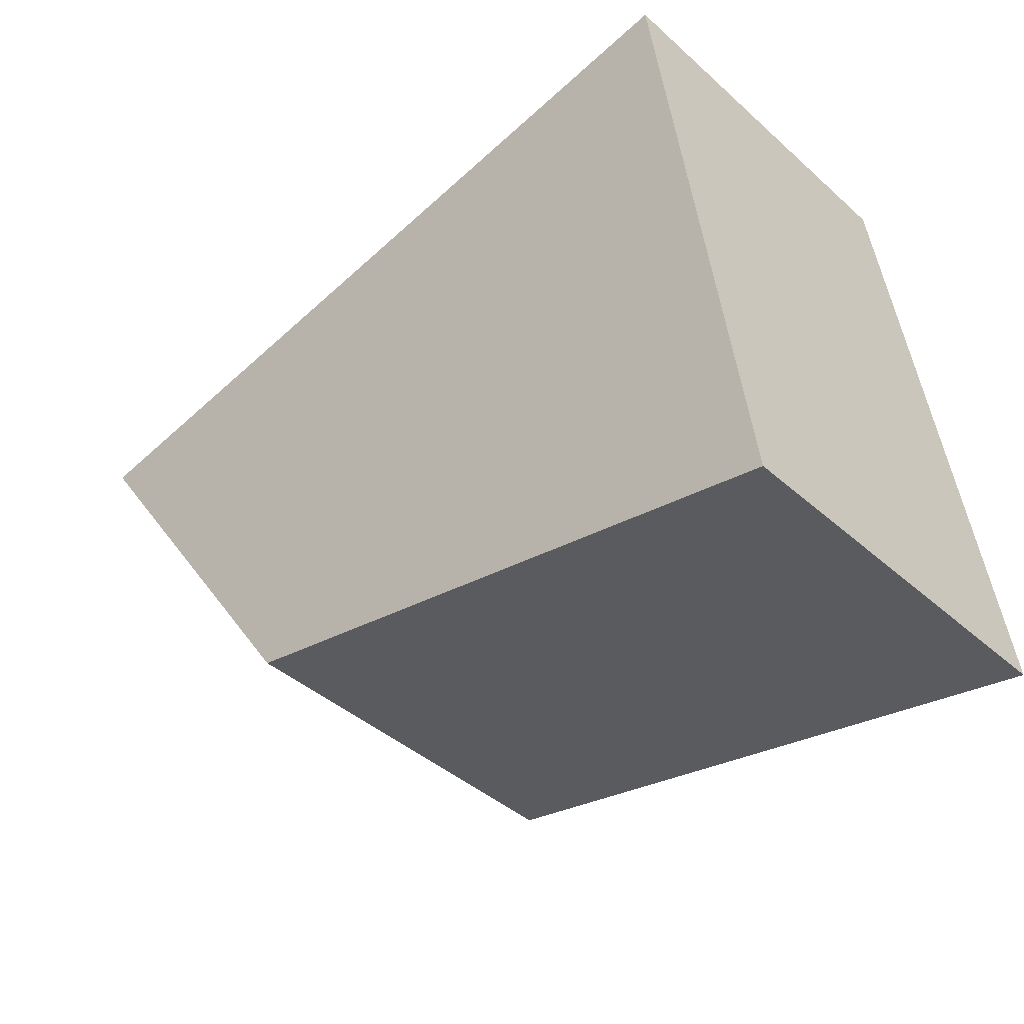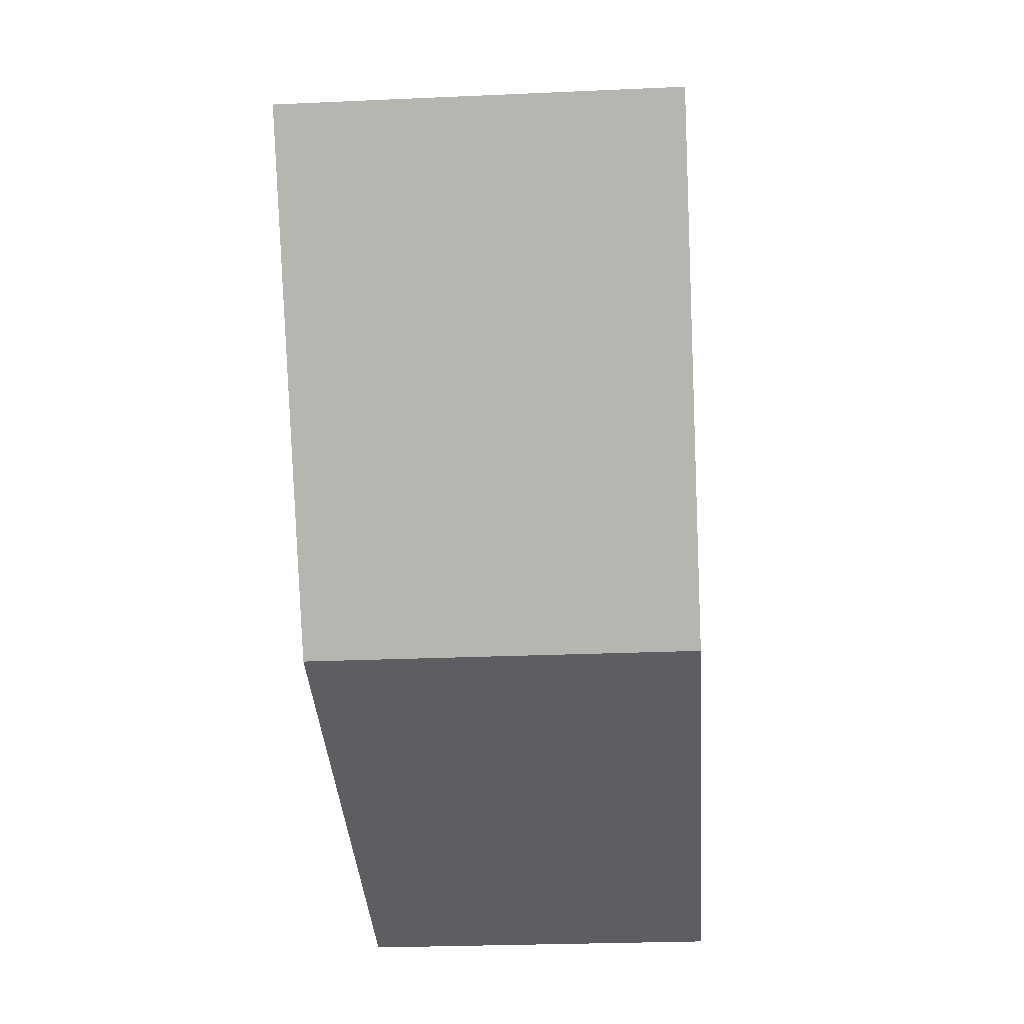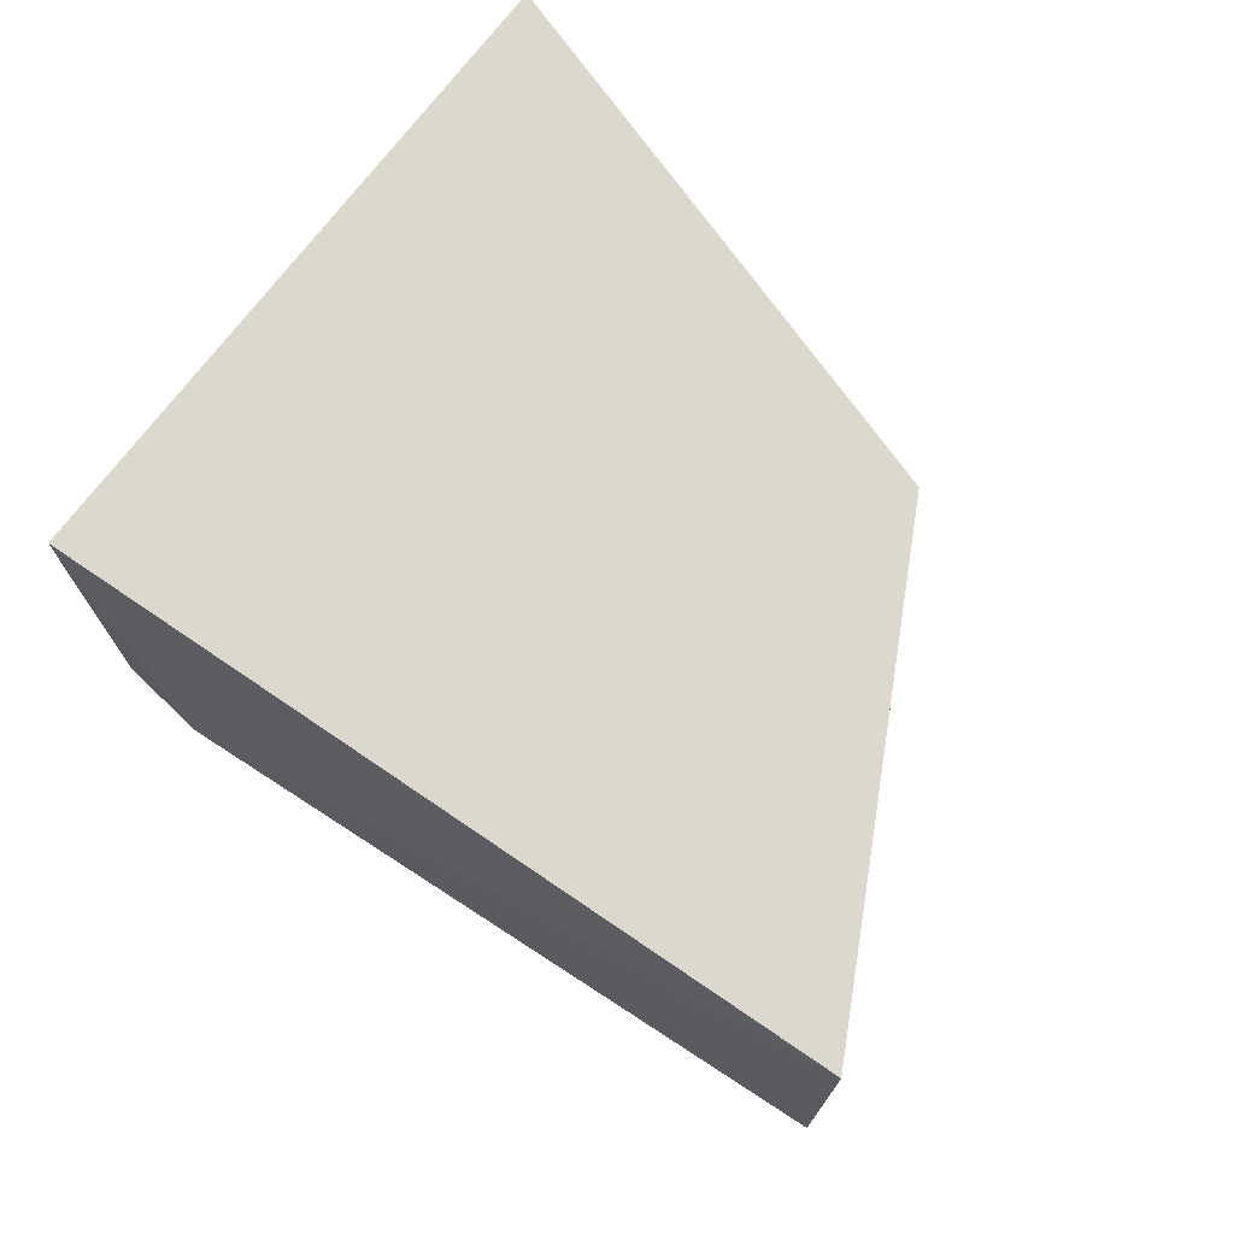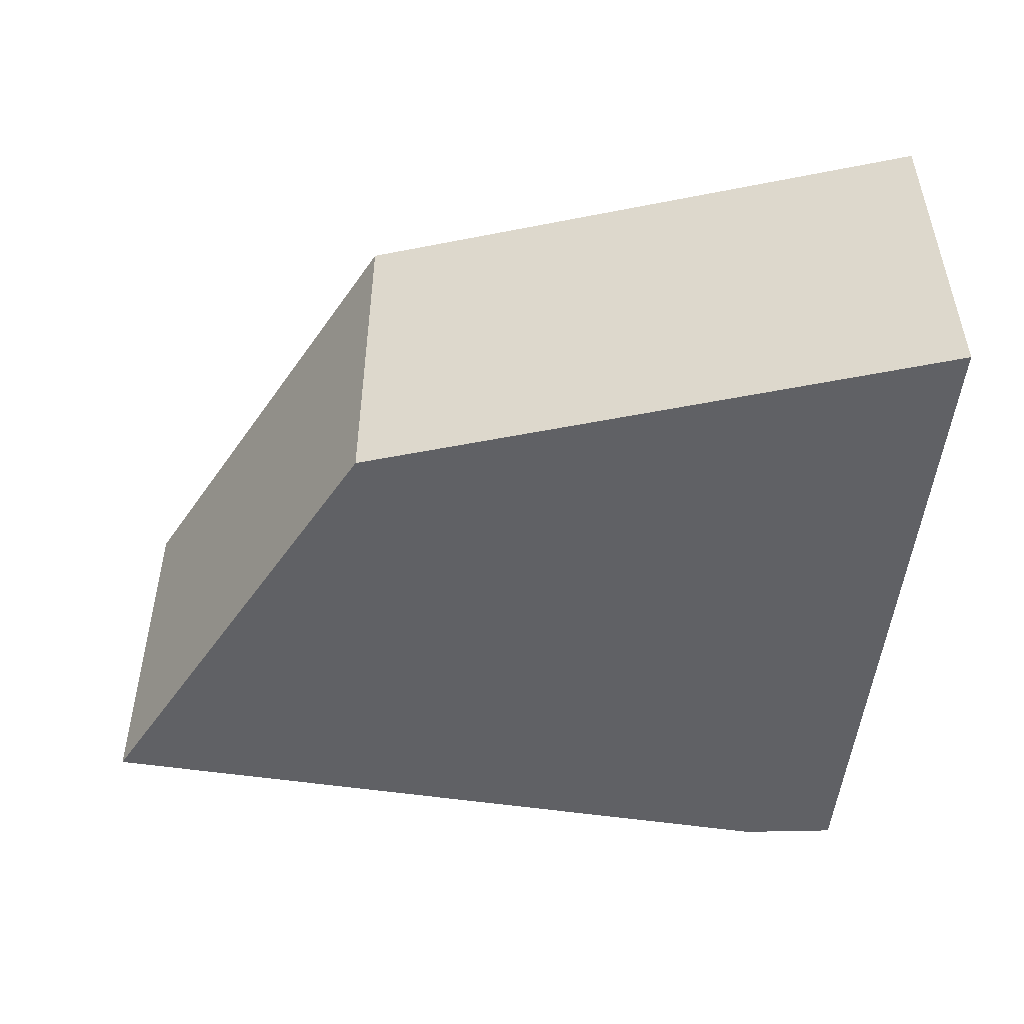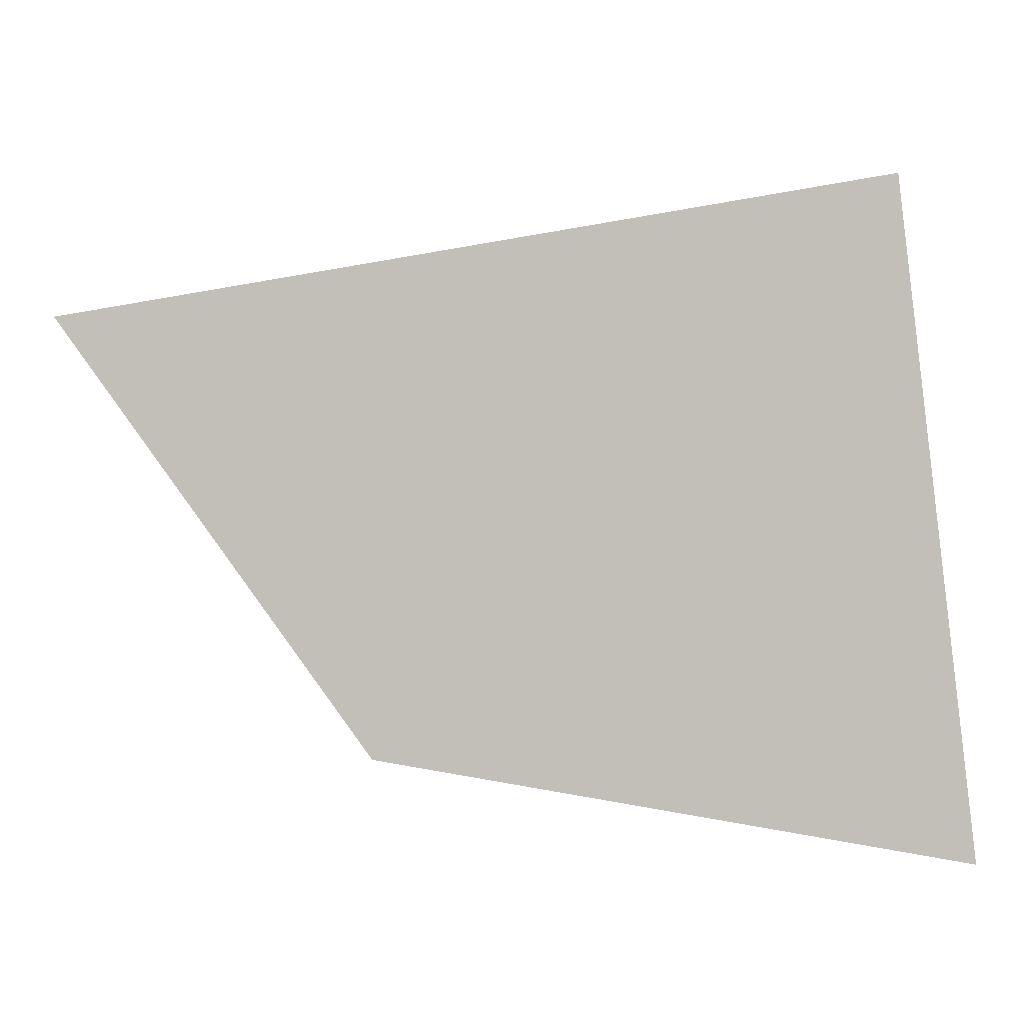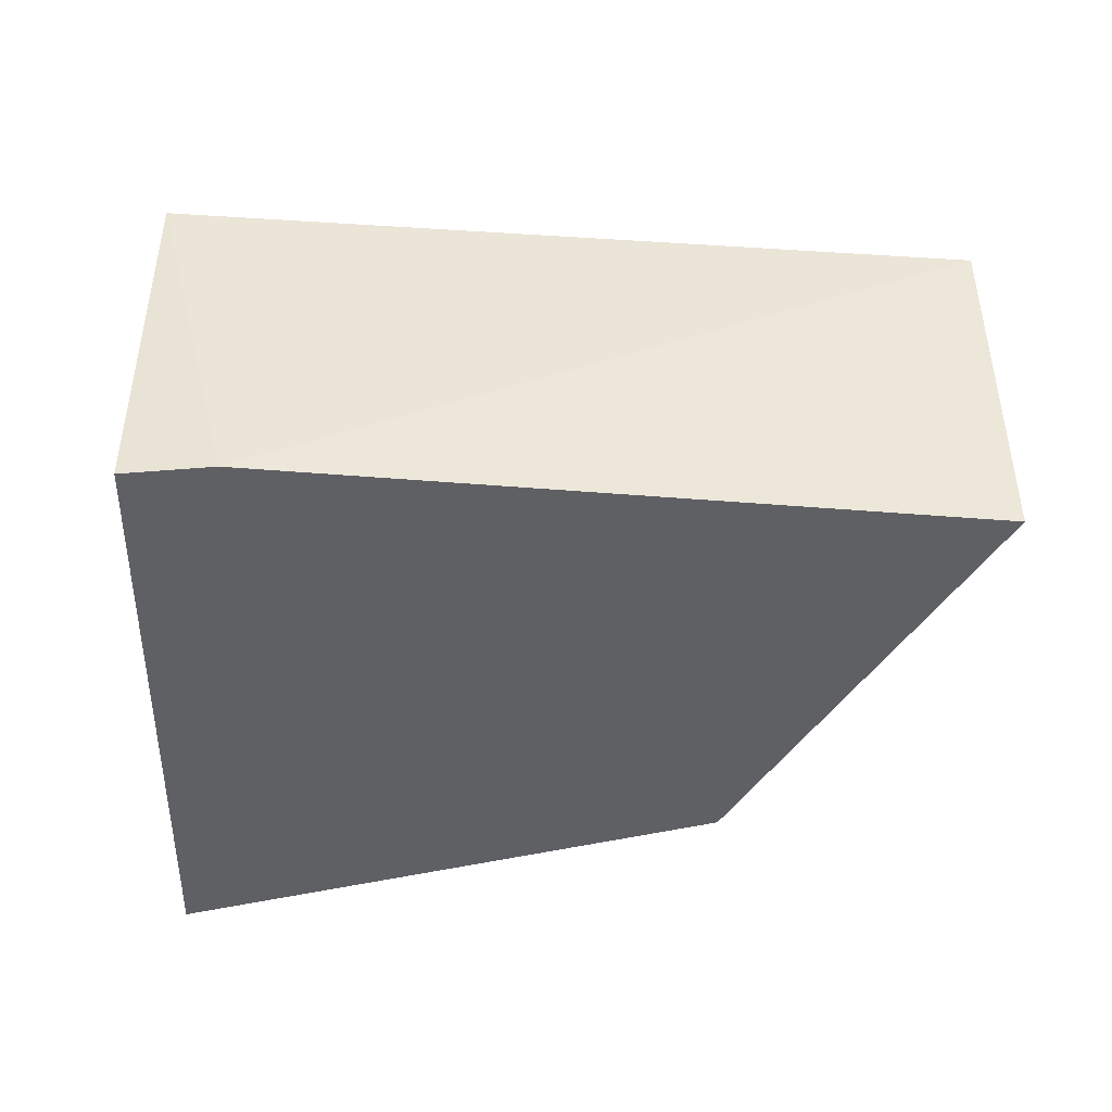
<metadata>
{"format":"obj","ext":"obj","renderer":"f3d","projection":"perspective","resolution":1024,"background":"white","views":[{"elev":-41.3,"azim":42.9,"up":"+Y"},{"elev":-26.6,"azim":-86.0,"up":"+Y"},{"elev":72.1,"azim":-135.9,"up":"+Z"},{"elev":-49.8,"azim":1.6,"up":"+Z"},{"elev":3.9,"azim":-4.2,"up":"+Y"},{"elev":-43.6,"azim":-174.4,"up":"+Z"}]}
</metadata>
<code>
v 0.02612 -0.1217 -0.3561
v 0.02612 -0.1217 -0.4167
v 0.01213 -0.01213 -0.3561
v -0.1181 -0.0347 -0.3561
v -0.07008 -0.1035 -0.3561
v -0.003023 -0.01213 -0.4167
v -0.07008 -0.1035 -0.4167
v 0.01213 -0.01213 -0.4167
v -0.1181 -0.0347 -0.4167
f 5 2 1
f 5 1 3
f 5 3 4
f 6 4 3
f 7 5 4
f 7 2 5
f 8 6 3
f 8 1 2
f 8 3 1
f 9 7 4
f 9 4 6
f 9 2 7
f 9 8 2
f 9 6 8

</code>
